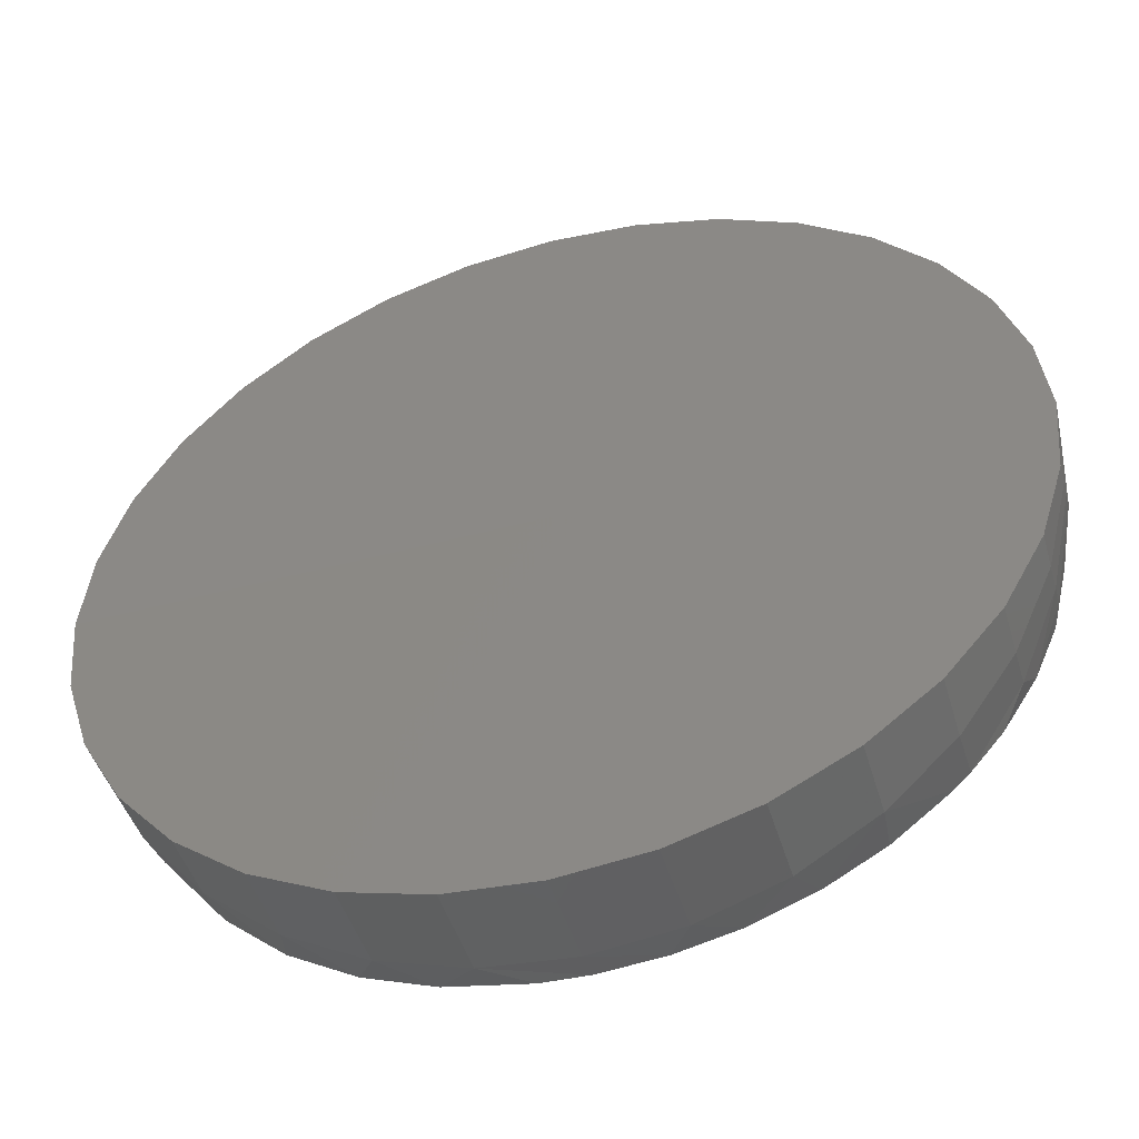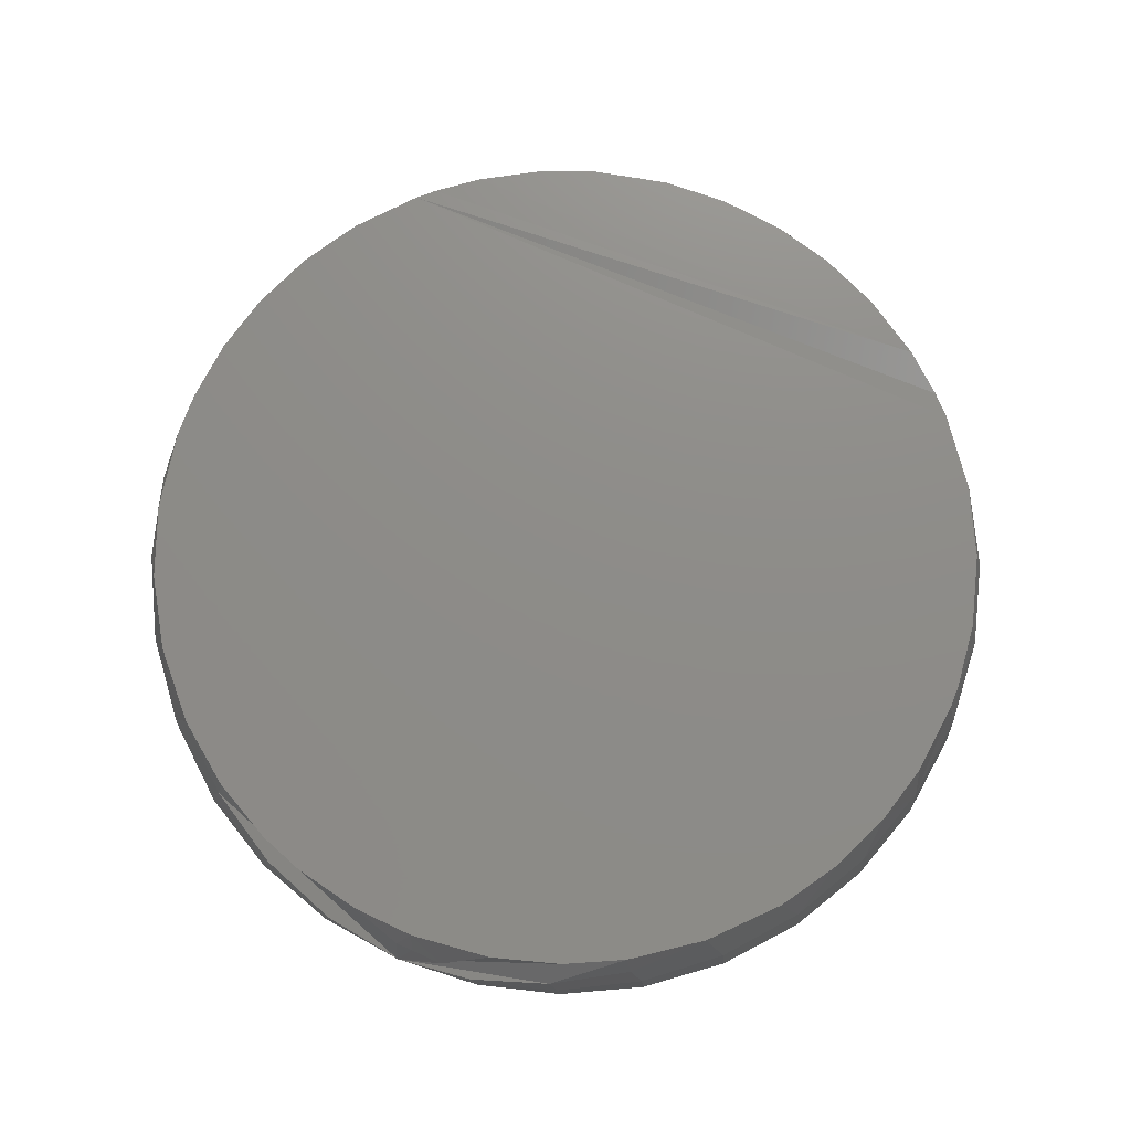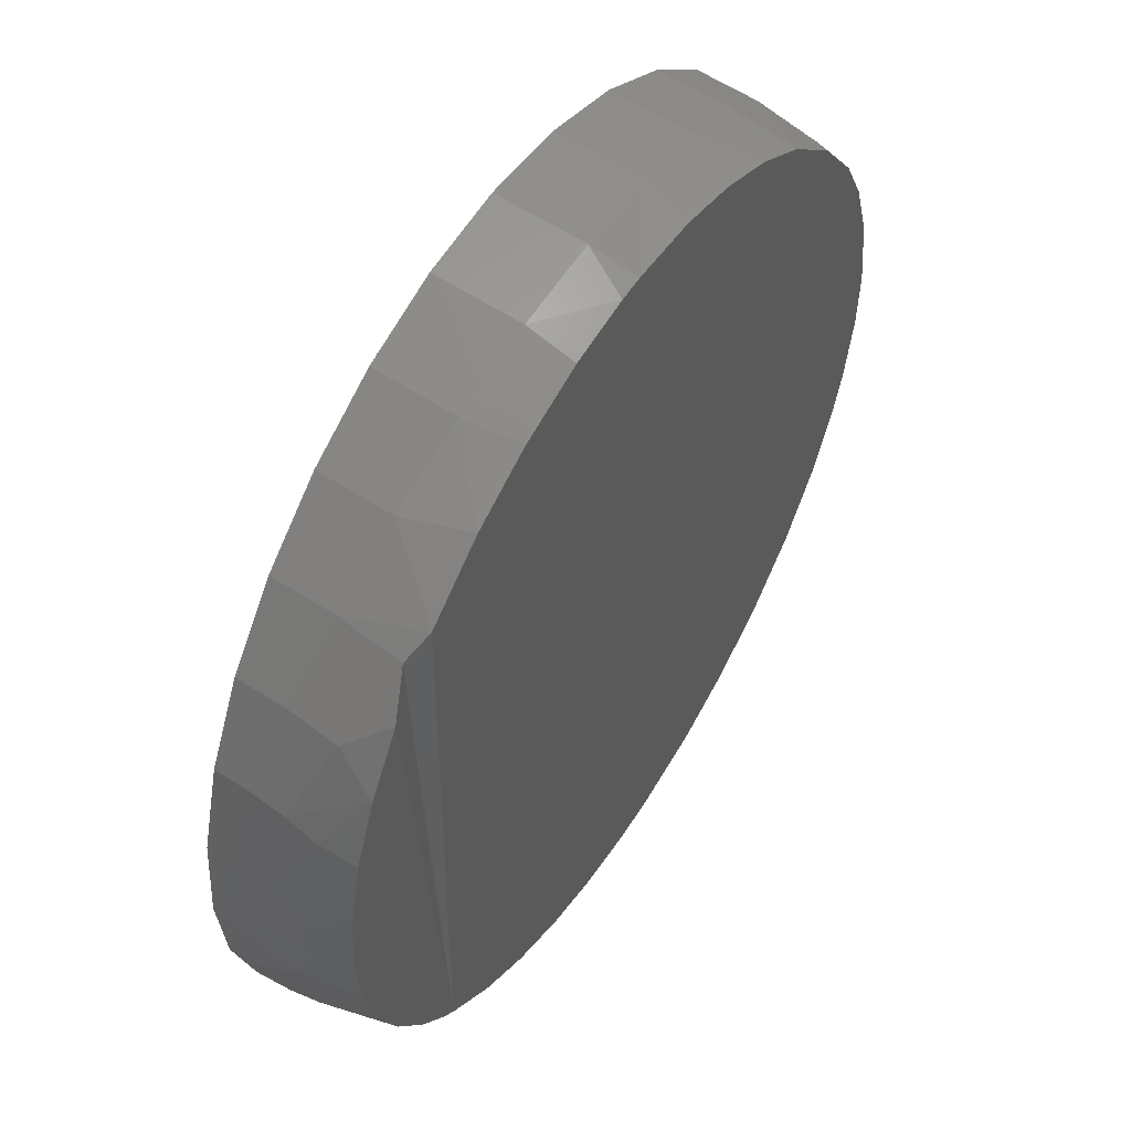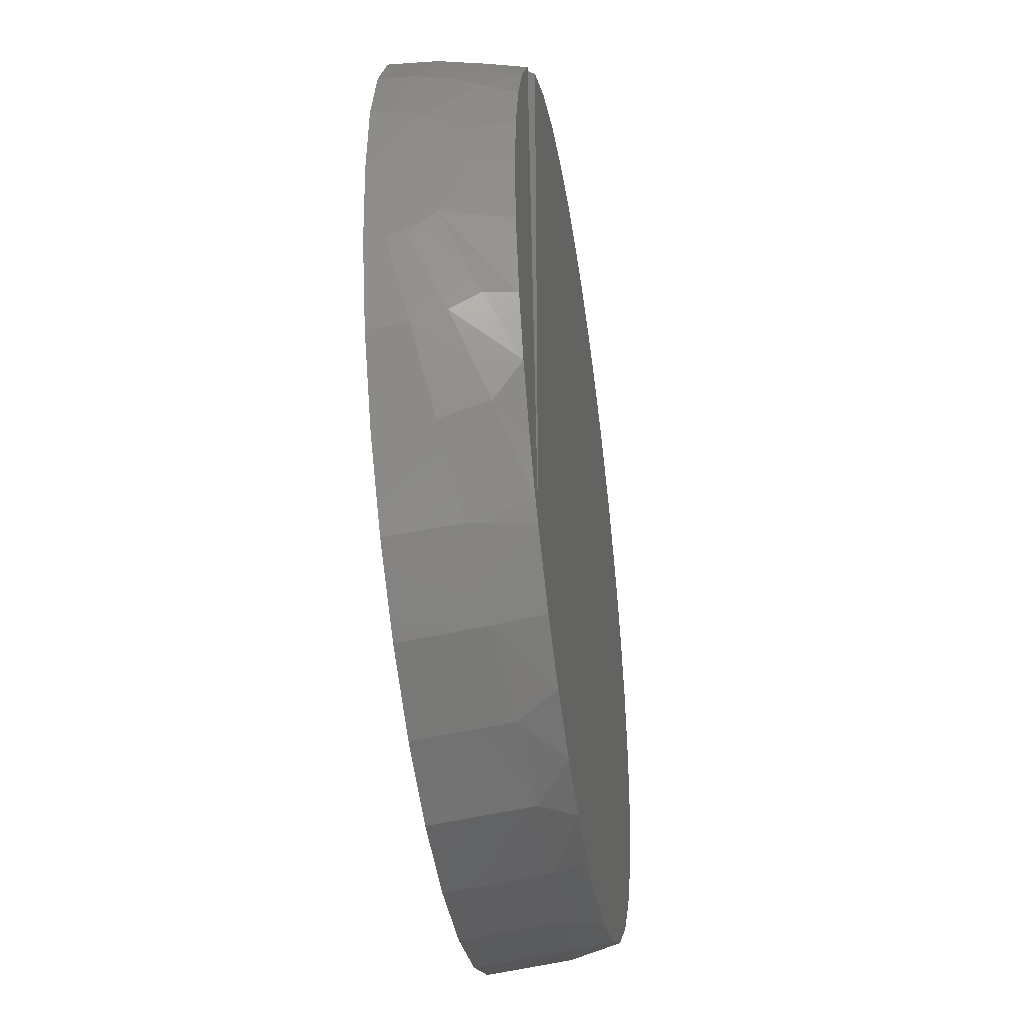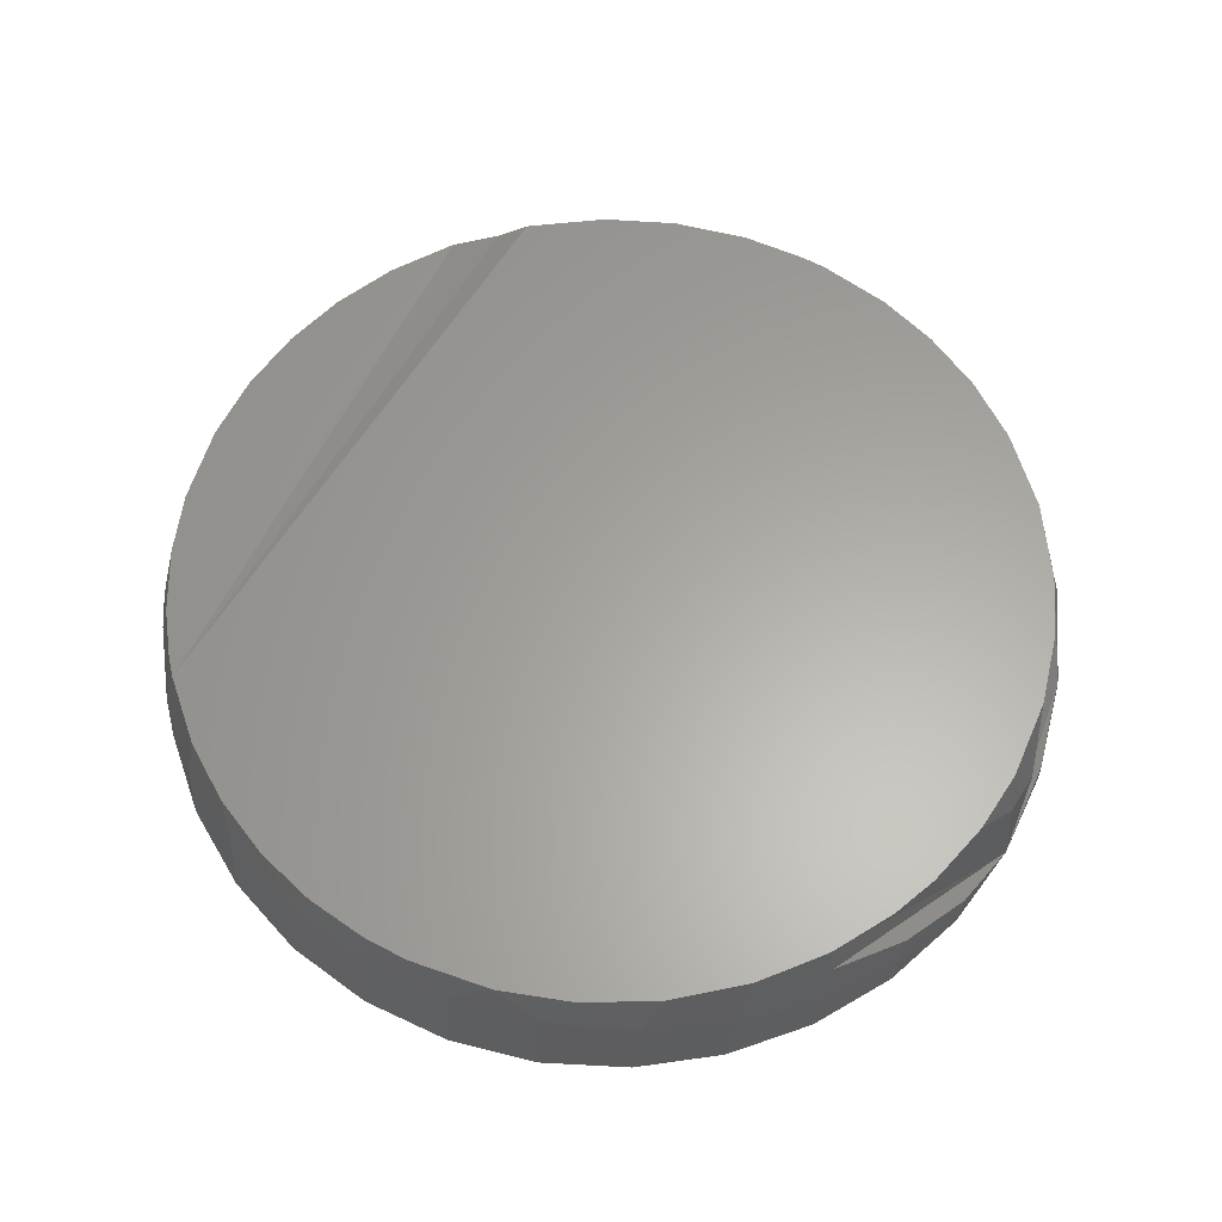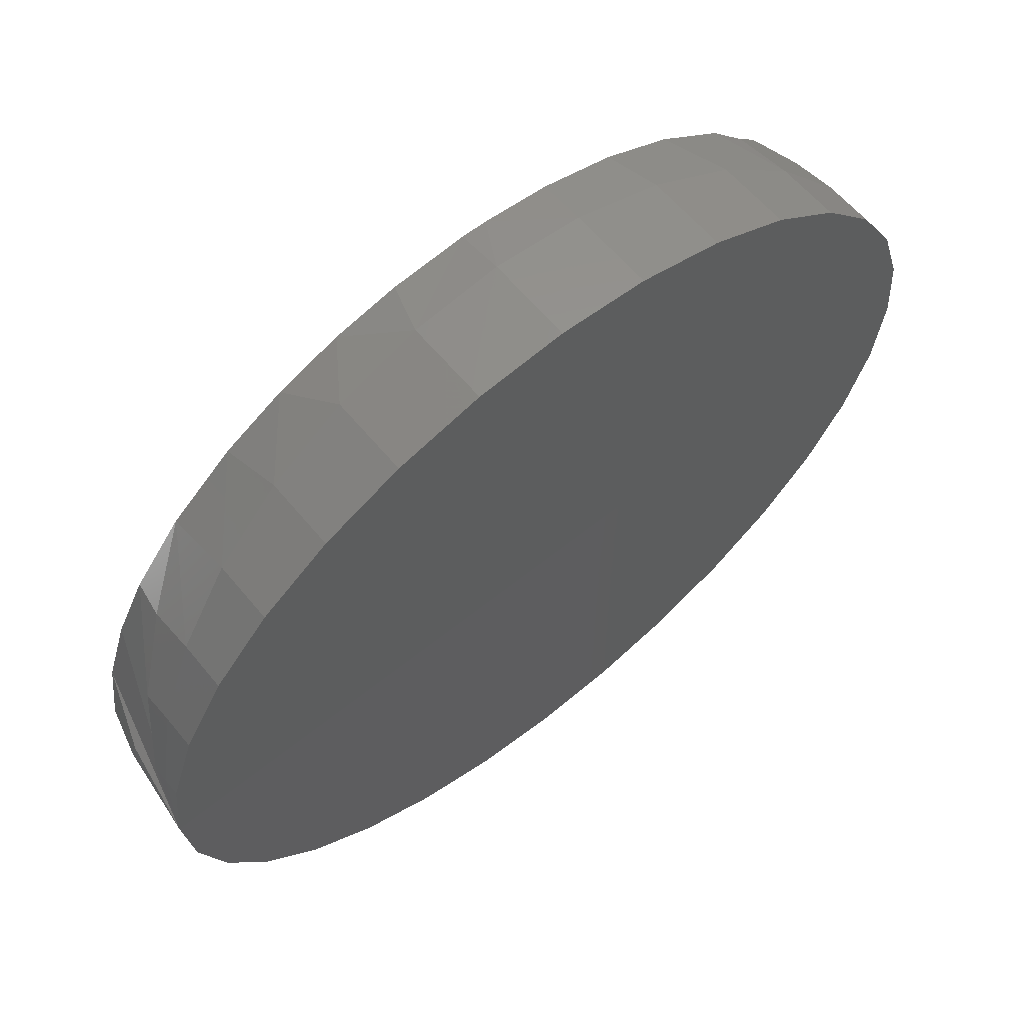
<metadata>
{"format":"stl","ext":"stl","renderer":"f3d","projection":"perspective","resolution":1024,"background":"white","views":[{"elev":-51.4,"azim":15.9,"up":"+Z"},{"elev":74.7,"azim":-66.8,"up":"+Y"},{"elev":54.7,"azim":122.2,"up":"+Z"},{"elev":-43.4,"azim":98.5,"up":"+Z"},{"elev":62.2,"azim":-148.8,"up":"+Y"},{"elev":64.4,"azim":-38.8,"up":"+Z"}]}
</metadata>
<code>
# stl→obj: 132 verts, 260 faces
v 0.7408 0.05469 0.08992
v 0.7417 0.05137 0.09088
v 0.7417 0.05073 0.09006
v 0.7397 0.05469 0.08533
v 0.7401 0.05288 0.08518
v 0.741 0.05469 0.094
v 0.7417 0.05221 0.09385
v 0.7417 0.05213 0.09281
v 0.7417 0.05184 0.09181
v 0.6888 0.05469 0.09095
v 0.688 0.05221 0.09385
v 0.6887 0.05469 0.09475
v 0.7407 0.05469 0.09801
v 0.7417 0.05126 0.09679
v 0.7417 0.05177 0.09587
v 0.7417 0.05209 0.09488
v 0.6893 0.05469 0.09967
v 0.688 0.05126 0.09679
v 0.688 0.05209 0.09488
v 0.7398 0.05469 0.1018
v 0.7342 0.0511 0.07488
v 0.73 0.05184 0.07156
v 0.7332 0.05469 0.07508
v 0.7224 0.05469 0.06867
v 0.7263 0.05469 0.07016
v 0.7253 0.05239 0.0691
v 0.7202 0.05273 0.06758
v 0.7187 0.05469 0.06783
v 0.7148 0.05285 0.06707
v 0.7121 0.05469 0.06769
v 0.7095 0.05273 0.06758
v 0.7071 0.05469 0.06871
v 0.7044 0.05239 0.0691
v 0.7029 0.05469 0.07043
v 0.6997 0.05184 0.07156
v 0.6989 0.05469 0.07299
v 0.6955 0.0511 0.07488
v 0.7382 0.05469 0.08186
v 0.7401 0.0511 0.08418
v 0.7376 0.05301 0.07985
v 0.7361 0.05469 0.07842
v 0.7342 0.05468 0.07606
v 0.6921 0.05301 0.07985
v 0.6925 0.05469 0.0801
v 0.6952 0.05469 0.07638
v 0.7401 0.05256 0.1025
v 0.7382 0.05469 0.1056
v 0.7401 0.05075 0.1035
v 0.7376 0.05249 0.1079
v 0.736 0.05469 0.1093
v 0.7342 0.05403 0.1117
v 0.6921 0.05249 0.1079
v 0.6955 0.05469 0.1114
v 0.6925 0.05469 0.1074
v 0.6896 0.05075 0.1035
v 0.7342 0.0504 0.1128
v 0.7327 0.05469 0.1129
v 0.73 0.05102 0.1161
v 0.7288 0.05469 0.116
v 0.7253 0.05148 0.1186
v 0.7202 0.05176 0.1201
v 0.7203 0.05469 0.1194
v 0.7164 0.05469 0.1199
v 0.7148 0.05186 0.1206
v 0.7095 0.05176 0.1201
v 0.7104 0.05469 0.1196
v 0.7066 0.05469 0.1186
v 0.7044 0.05148 0.1186
v 0.7028 0.05469 0.117
v 0.6997 0.05102 0.1161
v 0.7148 0.05469 0.06755
v 0.7422 0.04688 0.09375
v 0.7417 0.04688 0.08842
v 0.7417 0.04804 0.08854
v 0.7417 0.04903 0.08887
v 0.7417 0.04994 0.08938
v 0.7417 0.05059 0.09758
v 0.7417 0.04977 0.09823
v 0.7417 0.04885 0.09871
v 0.7417 0.04785 0.099
v 0.7417 0.04681 0.09908
v 0.6875 0.04688 0.09375
v 0.688 0.04681 0.09908
v 0.688 0.04785 0.099
v 0.688 0.04885 0.09871
v 0.6907 0.05469 0.1039
v 0.6896 0.05469 0.08679
v 0.6906 0.05469 0.08392
v 0.6896 0.0511 0.08418
v 0.688 0.04903 0.08887
v 0.688 0.04804 0.08854
v 0.688 0.04688 0.08842
v 0.7401 0.04675 0.1042
v 0.7401 0.04878 0.104
v 0.7376 0.04669 0.1089
v 0.7376 0.04964 0.1087
v 0.7342 0.04664 0.1131
v 0.73 0.04659 0.1165
v 0.7253 0.04656 0.119
v 0.7202 0.04654 0.1206
v 0.7148 0.04654 0.1211
v 0.7095 0.04654 0.1206
v 0.7044 0.04656 0.119
v 0.6997 0.04659 0.1165
v 0.6955 0.04664 0.1131
v 0.6955 0.0504 0.1128
v 0.6921 0.04669 0.1089
v 0.6921 0.04964 0.1087
v 0.6896 0.04675 0.1042
v 0.6896 0.04878 0.104
v 0.7401 0.04916 0.08354
v 0.7401 0.04688 0.08329
v 0.7376 0.05019 0.07893
v 0.7376 0.04688 0.07856
v 0.7342 0.04688 0.07442
v 0.73 0.04688 0.07101
v 0.7253 0.04688 0.06849
v 0.7202 0.04688 0.06693
v 0.7148 0.04688 0.06641
v 0.7095 0.04688 0.06693
v 0.7044 0.04688 0.06849
v 0.6997 0.04688 0.07101
v 0.6955 0.04688 0.07442
v 0.6921 0.05019 0.07893
v 0.6921 0.04688 0.07856
v 0.6896 0.04916 0.08354
v 0.6896 0.04688 0.08329
v 0.7298 0.05469 0.07221
v 0.7247 0.05469 0.118
v 0.7148 0.05469 0.12
v 0.6992 0.05469 0.1148
v 0.7148 0.04688 0.09375
f 1 2 3
f 1 3 4
f 3 5 4
f 6 7 8
f 6 8 9
f 6 9 1
f 9 2 1
f 10 11 12
f 13 14 15
f 13 15 16
f 13 16 6
f 17 12 18
f 12 19 18
f 19 12 11
f 20 14 13
f 21 22 23
f 24 25 26
f 26 27 24
f 24 27 28
f 28 27 29
f 30 31 32
f 32 31 33
f 32 33 34
f 34 33 35
f 34 35 36
f 36 35 37
f 38 5 39
f 39 40 38
f 41 38 40
f 40 42 41
f 43 44 45
f 5 38 4
f 6 16 7
f 46 20 47
f 48 46 47
f 48 47 49
f 49 47 50
f 49 50 51
f 52 53 54
f 55 52 54
f 56 57 58
f 57 59 58
f 60 58 59
f 61 62 63
f 61 63 64
f 65 66 67
f 65 67 68
f 67 69 68
f 70 68 69
f 71 28 29
f 71 29 31
f 71 31 30
f 72 73 74
f 72 74 75
f 72 75 76
f 72 76 3
f 72 3 2
f 72 2 9
f 72 9 8
f 72 8 7
f 72 7 16
f 72 16 15
f 72 15 14
f 72 14 77
f 72 77 78
f 72 78 79
f 72 79 80
f 72 80 81
f 82 83 84
f 82 84 85
f 82 85 55
f 82 55 54
f 82 54 86
f 82 86 17
f 82 17 18
f 82 18 19
f 82 19 11
f 82 11 10
f 82 10 87
f 82 87 88
f 82 88 44
f 82 44 43
f 82 43 89
f 82 89 90
f 82 90 91
f 82 91 92
f 81 80 93
f 93 80 94
f 93 94 95
f 95 94 96
f 95 96 97
f 97 96 56
f 97 56 98
f 98 56 58
f 98 58 99
f 99 58 60
f 99 60 100
f 100 60 61
f 100 61 101
f 101 61 64
f 101 64 102
f 102 64 65
f 102 65 103
f 103 65 68
f 103 68 104
f 104 68 70
f 104 70 105
f 105 70 106
f 105 106 107
f 107 106 108
f 107 108 109
f 109 108 110
f 109 110 83
f 83 110 84
f 74 73 111
f 111 73 112
f 111 112 113
f 113 112 114
f 113 114 21
f 21 114 115
f 21 115 22
f 22 115 116
f 22 116 26
f 26 116 117
f 26 117 27
f 27 117 118
f 27 118 29
f 29 118 119
f 29 119 31
f 31 119 120
f 31 120 33
f 33 120 121
f 33 121 35
f 35 121 122
f 35 122 37
f 37 122 123
f 37 123 124
f 124 123 125
f 124 125 126
f 126 125 127
f 126 127 91
f 91 127 92
f 75 74 39
f 39 74 111
f 39 111 40
f 40 111 113
f 40 113 42
f 42 113 21
f 42 21 23
f 26 25 22
f 22 25 128
f 22 128 23
f 91 90 126
f 126 90 89
f 126 89 124
f 124 89 43
f 124 43 37
f 37 43 45
f 37 45 36
f 75 39 76
f 76 39 5
f 76 5 3
f 48 79 46
f 46 79 78
f 46 78 20
f 20 78 77
f 20 77 14
f 80 79 94
f 94 79 48
f 94 48 96
f 96 48 49
f 96 49 56
f 56 49 51
f 56 51 57
f 62 61 129
f 129 61 60
f 129 60 59
f 66 65 130
f 130 65 64
f 130 64 63
f 85 84 55
f 55 84 110
f 55 110 52
f 52 110 108
f 52 108 53
f 53 108 106
f 53 106 131
f 131 106 70
f 131 70 69
f 50 42 23
f 23 51 50
f 12 17 86
f 10 12 86
f 10 86 87
f 86 54 87
f 88 87 54
f 88 54 44
f 44 54 53
f 44 53 45
f 45 53 131
f 45 131 36
f 36 131 69
f 36 69 34
f 34 69 67
f 34 67 32
f 32 67 66
f 32 66 30
f 130 30 66
f 63 62 28
f 24 28 62
f 62 129 24
f 24 129 25
f 25 129 59
f 25 59 128
f 128 59 57
f 128 57 23
f 51 23 57
f 42 50 41
f 41 50 47
f 41 47 38
f 38 47 20
f 38 20 4
f 20 13 4
f 4 13 6
f 4 6 1
f 71 30 130
f 71 130 63
f 71 63 28
f 92 73 82
f 73 132 82
f 132 73 72
f 112 73 92
f 127 112 92
f 114 112 127
f 125 114 127
f 115 114 125
f 123 115 125
f 116 115 123
f 122 116 123
f 117 116 122
f 121 117 122
f 118 117 121
f 119 118 121
f 120 119 121
f 82 81 83
f 82 132 81
f 72 81 132
f 83 81 93
f 83 93 109
f 109 93 95
f 109 95 107
f 107 95 97
f 107 97 105
f 105 97 98
f 105 98 104
f 104 98 99
f 104 99 103
f 103 99 100
f 103 100 101
f 103 101 102

</code>
